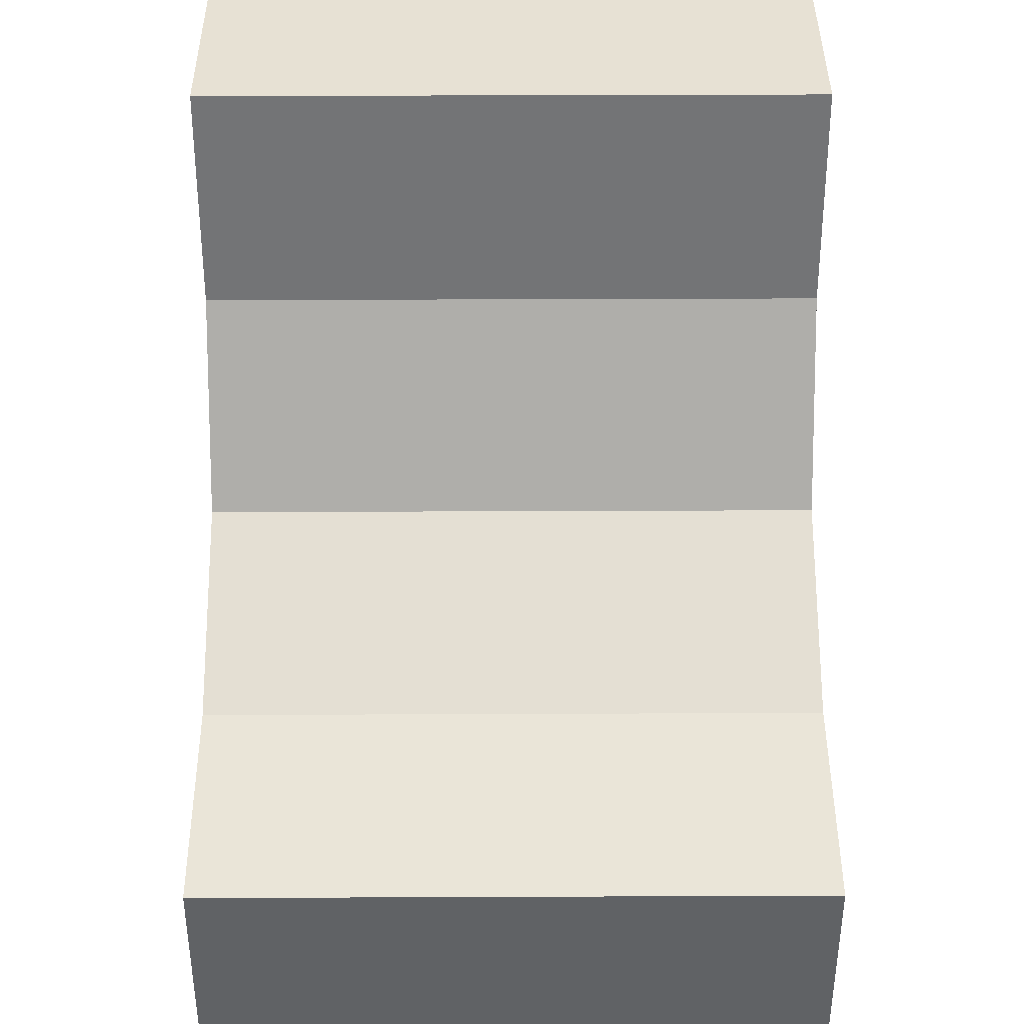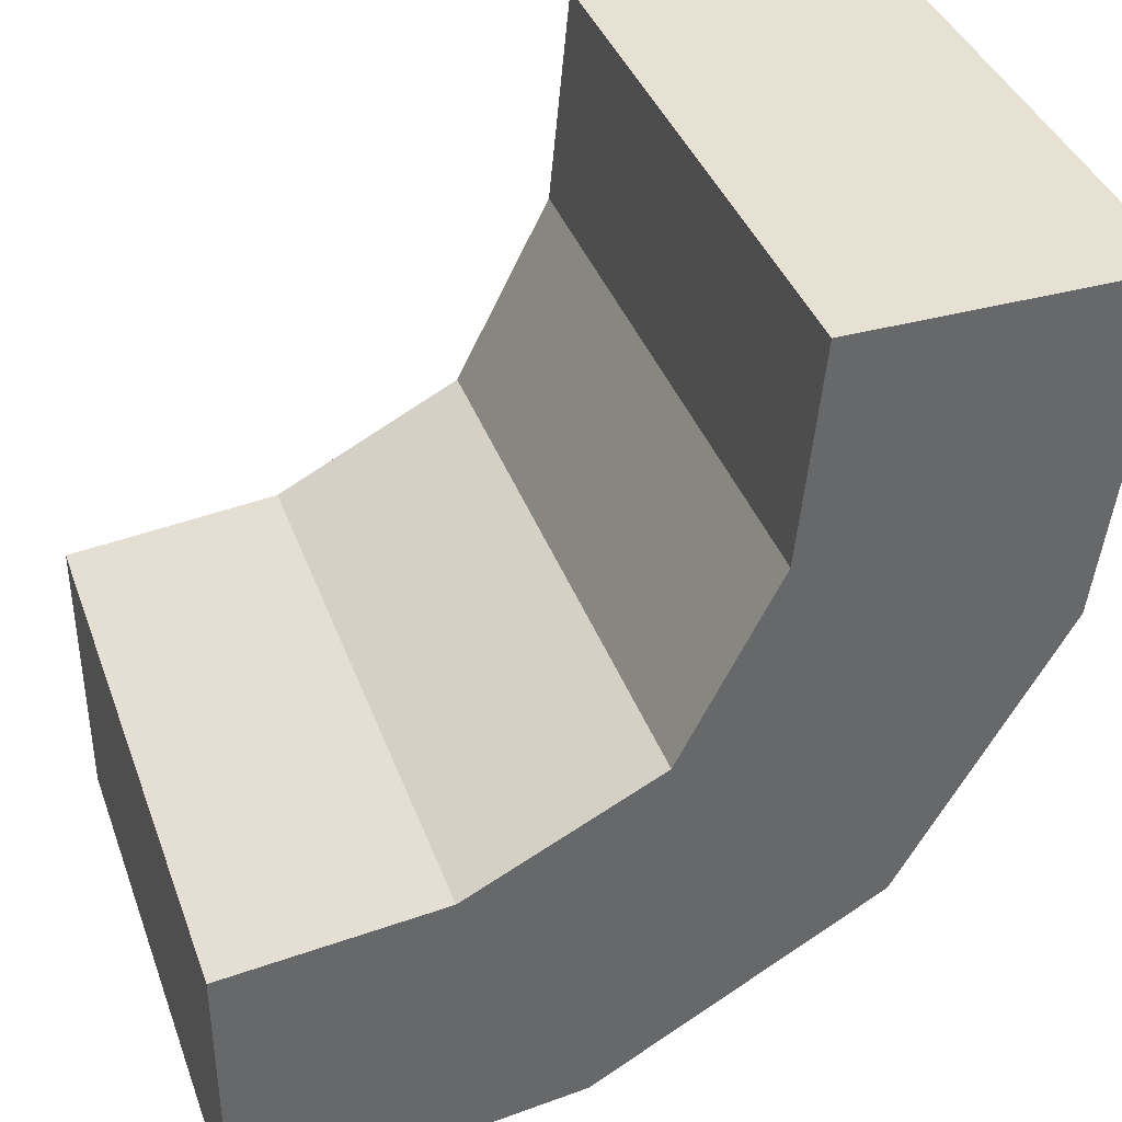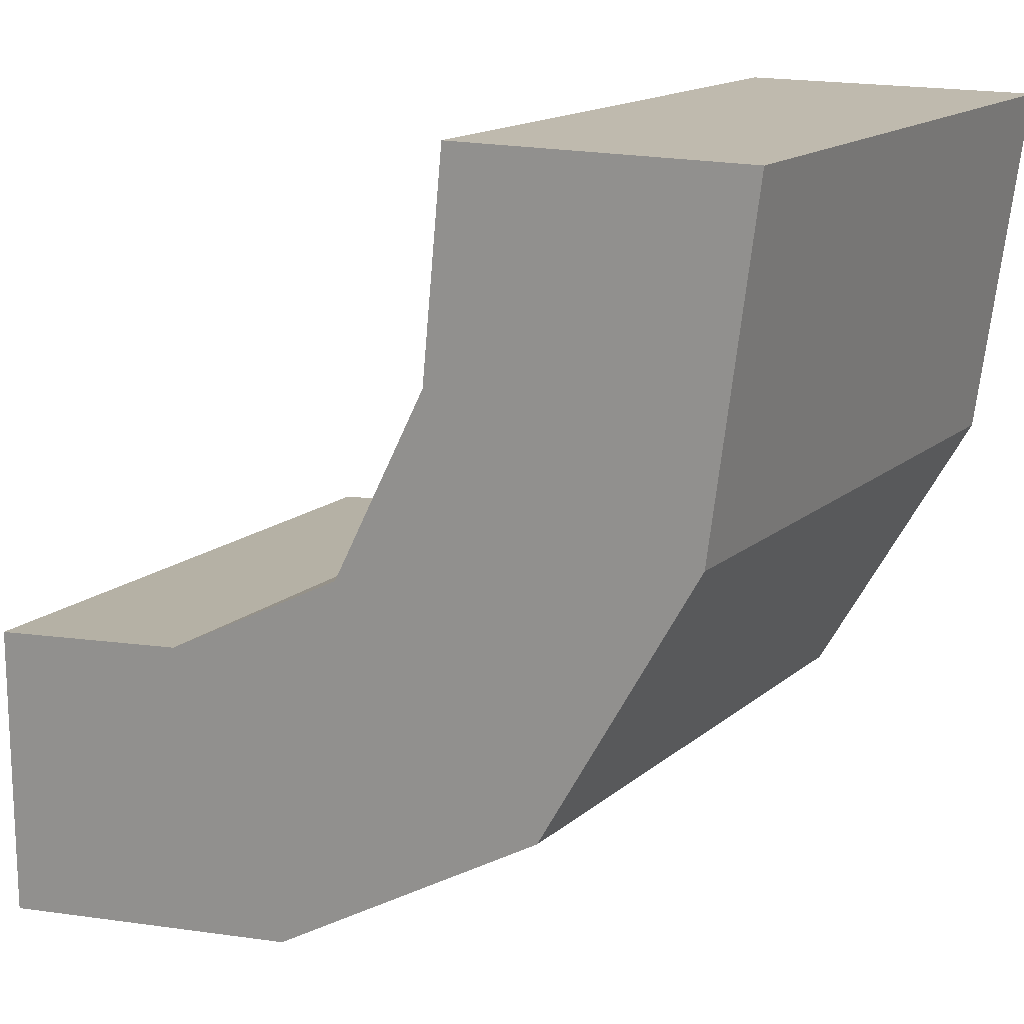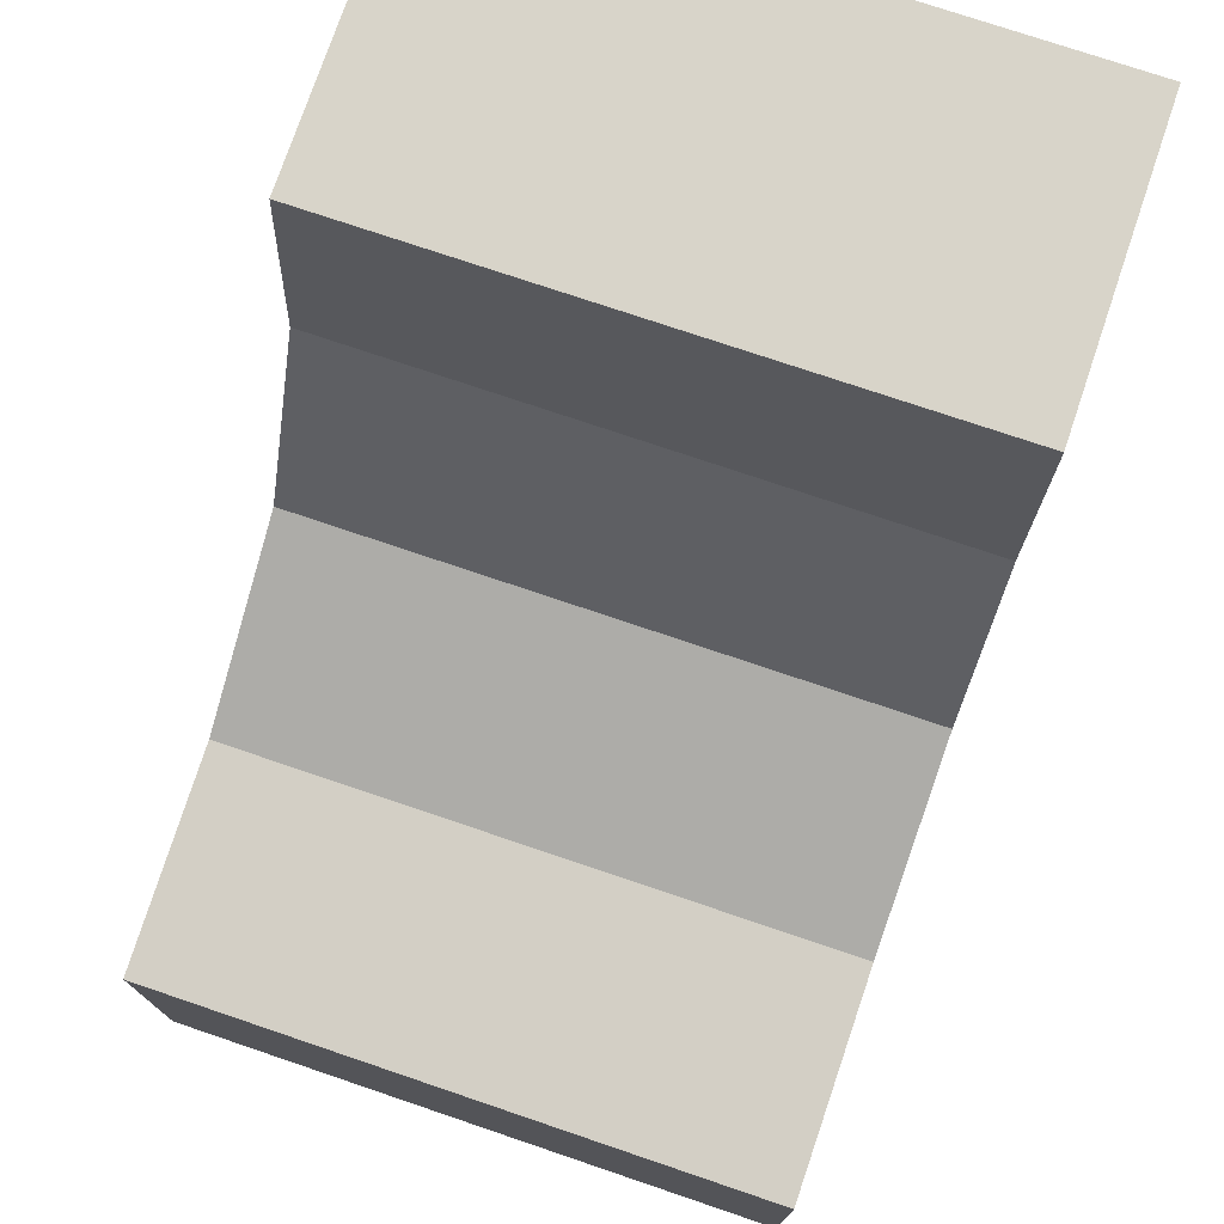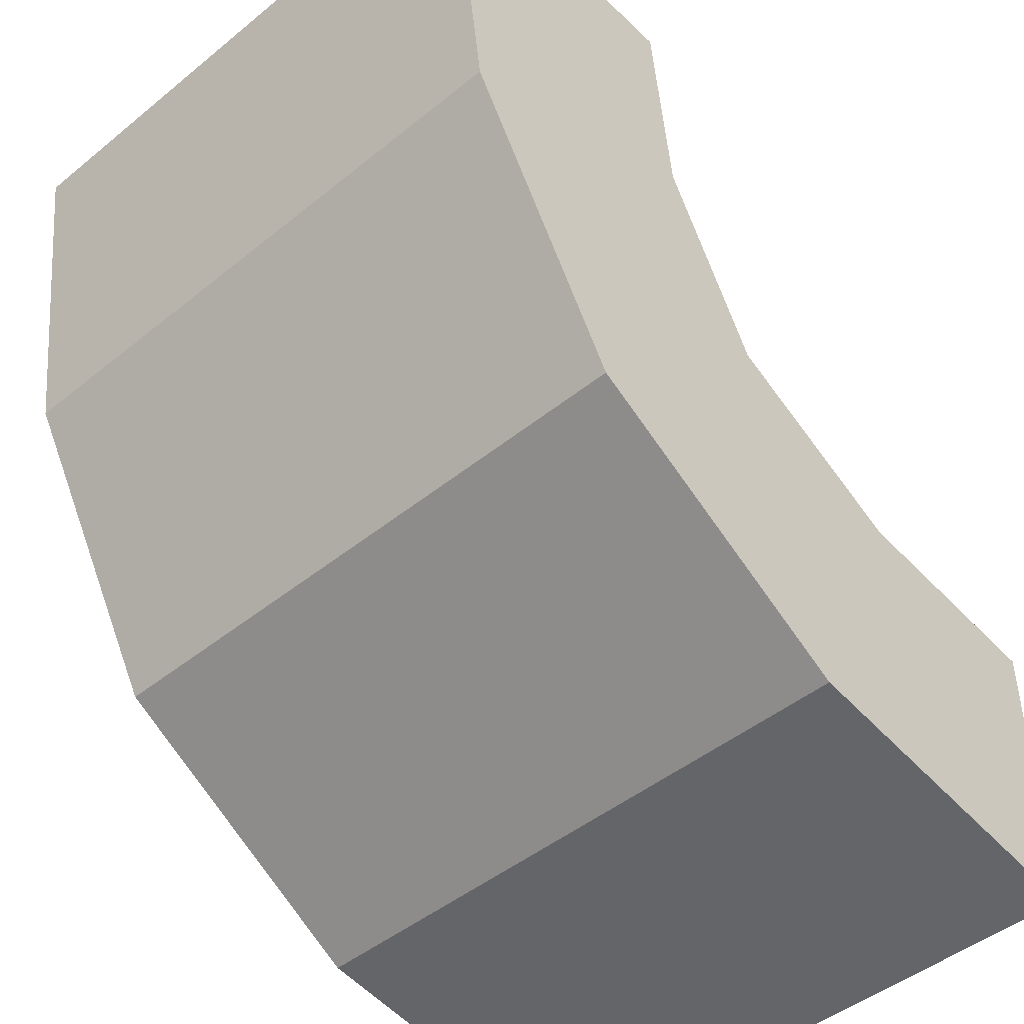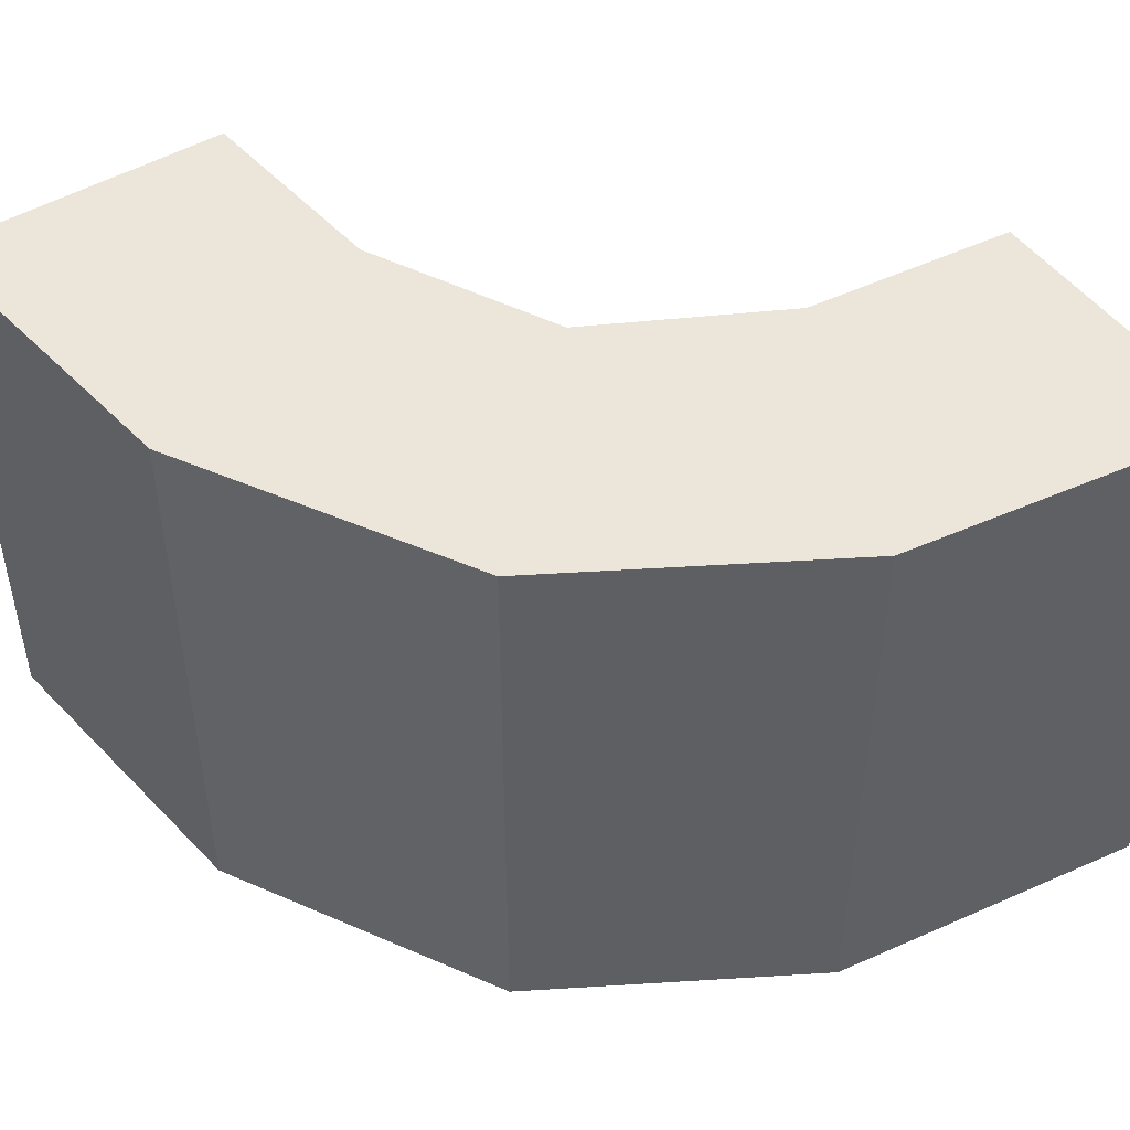
<metadata>
{"format":"obj","ext":"obj","renderer":"f3d","projection":"perspective","resolution":1024,"background":"white","views":[{"elev":39.5,"azim":-90.3,"up":"+Y"},{"elev":38.6,"azim":-19.0,"up":"+Y"},{"elev":15.6,"azim":31.2,"up":"+Y"},{"elev":75.5,"azim":-71.3,"up":"+Y"},{"elev":-46.6,"azim":132.7,"up":"+Y"},{"elev":47.6,"azim":56.1,"up":"+Z"}]}
</metadata>
<code>
v 0 -0.275 0
v 0 -0.275 0.2003
v 0 -0.175 0
v 0 -0.175 0.2003
v 0.112 -0.2604 0
v 0.112 -0.2604 0.2003
v 0.1355 -0.1355 0
v 0.1355 -0.1355 0.1001
v 0.1355 -0.1355 0.2003
v 0.2068 -0.2057 0
v 0.2068 -0.2057 0.2003
v 0.07196 -0.1679 0
v 0.07196 -0.1679 0.2003
v 0.175 0 0
v 0.175 0 0.2003
v 0.1679 -0.07216 0
v 0.1679 -0.07216 0.2003
v 0.2602 -0.1129 0
v 0.2602 -0.1129 0.2003
v 0.275 0 0
v 0.275 0 0.2003
f 12 5 1
f 1 3 12
f 5 12 7
f 7 10 5
f 7 16 18
f 14 20 16
f 18 16 20
f 10 7 18
f 18 20 21
f 19 11 10
f 1 5 6
f 5 10 11
f 15 21 20
f 16 7 8
f 17 8 9
f 14 16 17
f 8 17 16
f 4 13 12
f 12 13 8
f 8 13 9
f 7 12 8
f 2 4 3
f 13 2 6
f 2 13 4
f 6 9 13
f 9 6 11
f 9 19 17
f 15 17 21
f 19 21 17
f 11 19 9
f 18 21 19
f 19 10 18
f 1 6 2
f 5 11 6
f 15 20 14
f 14 17 15
f 4 12 3
f 2 3 1

</code>
